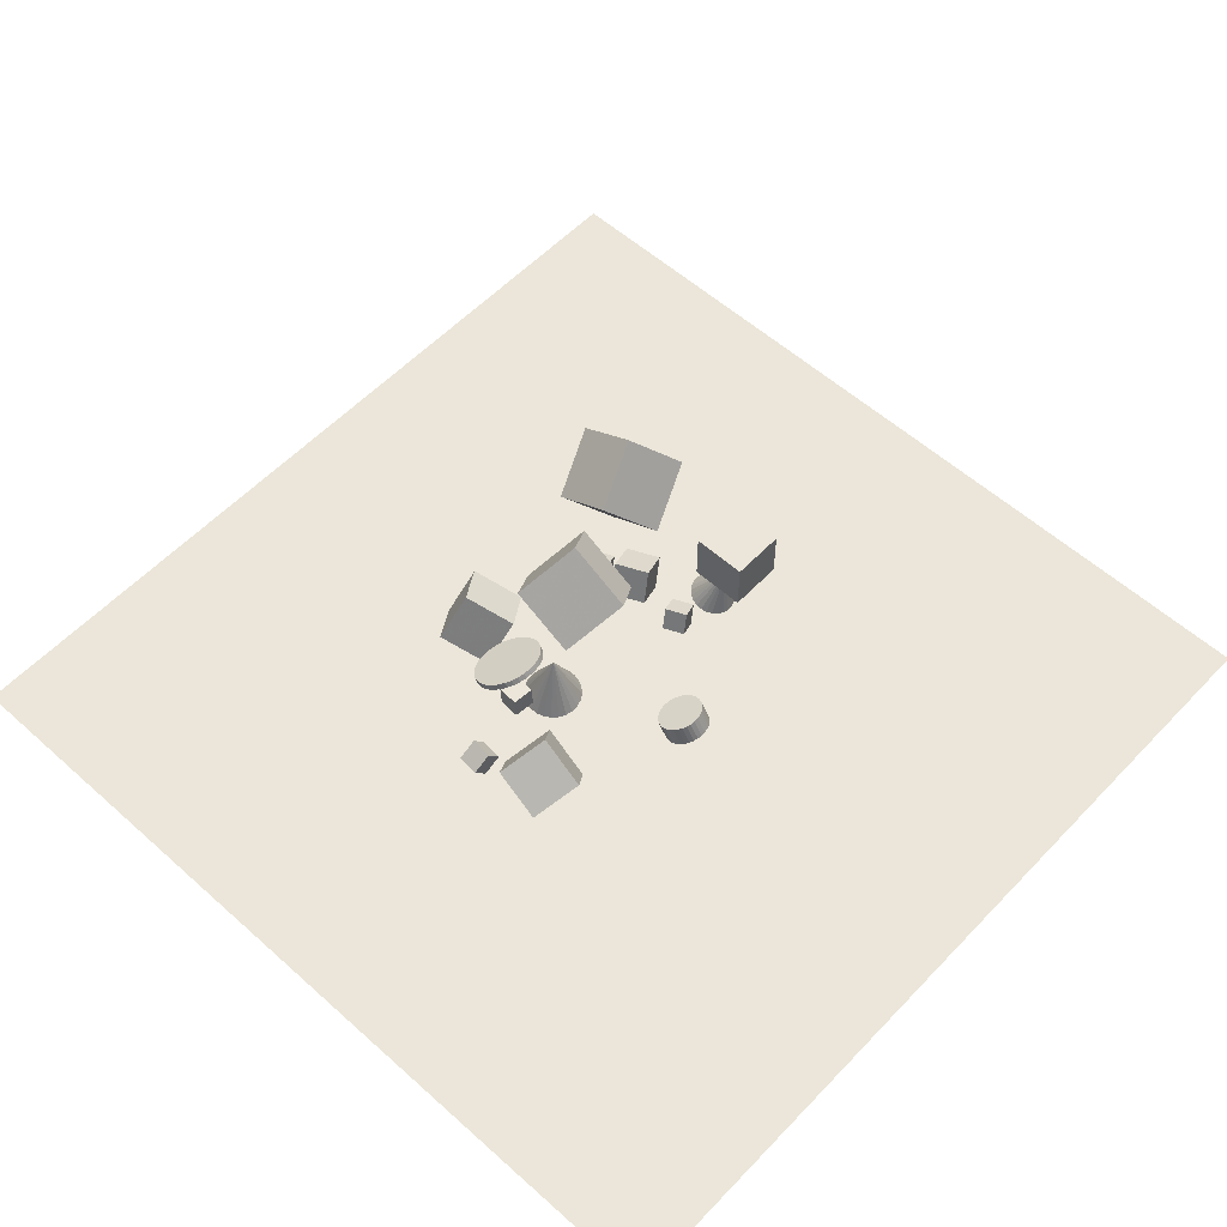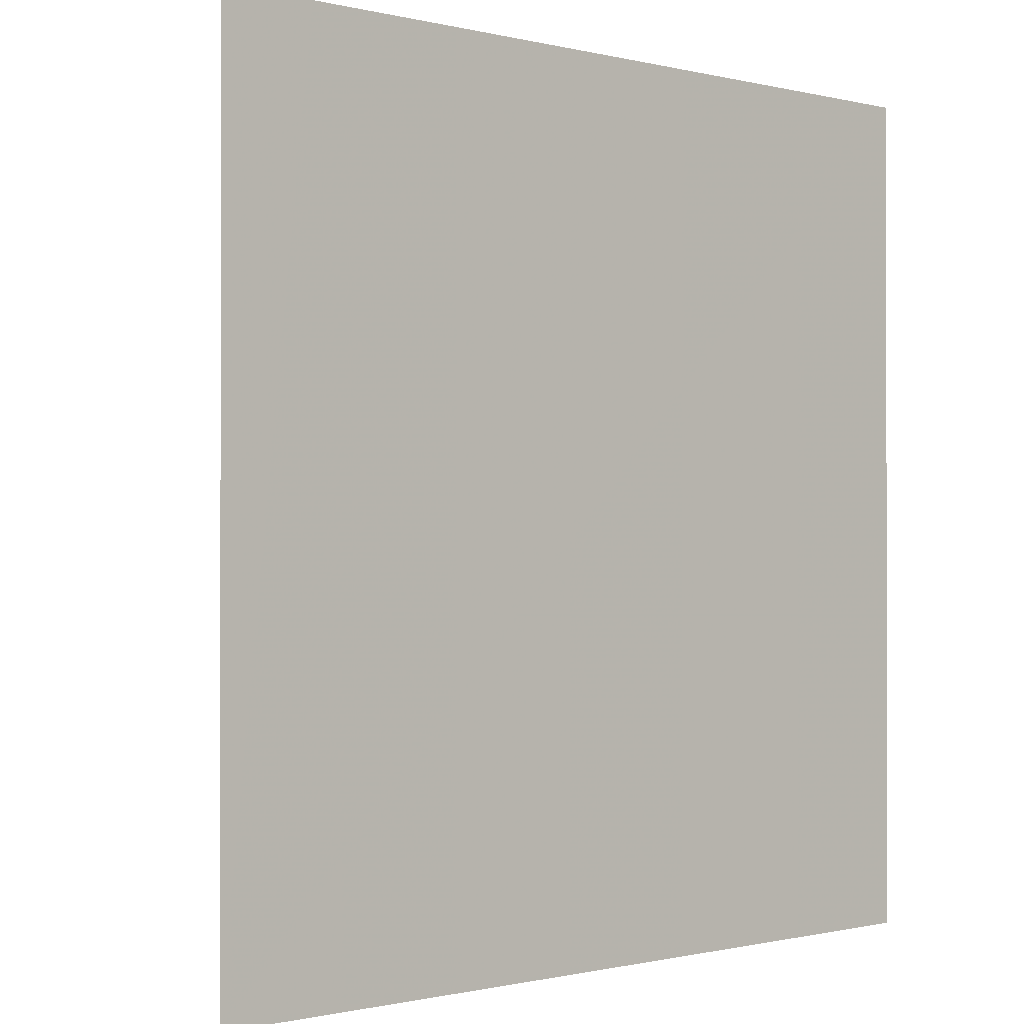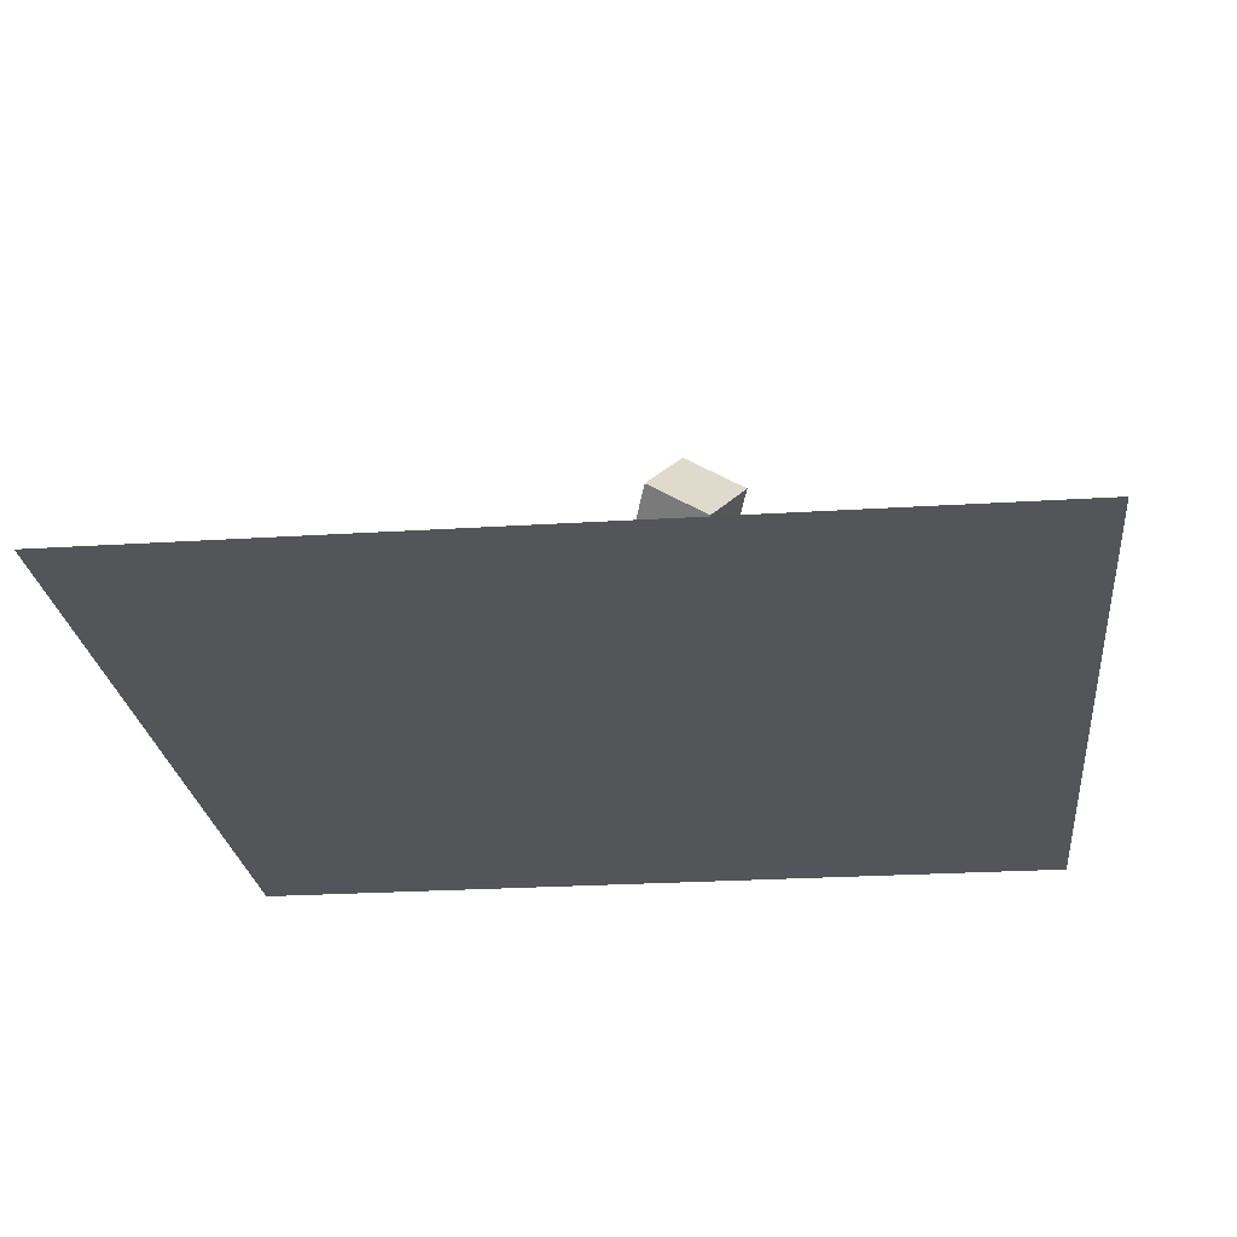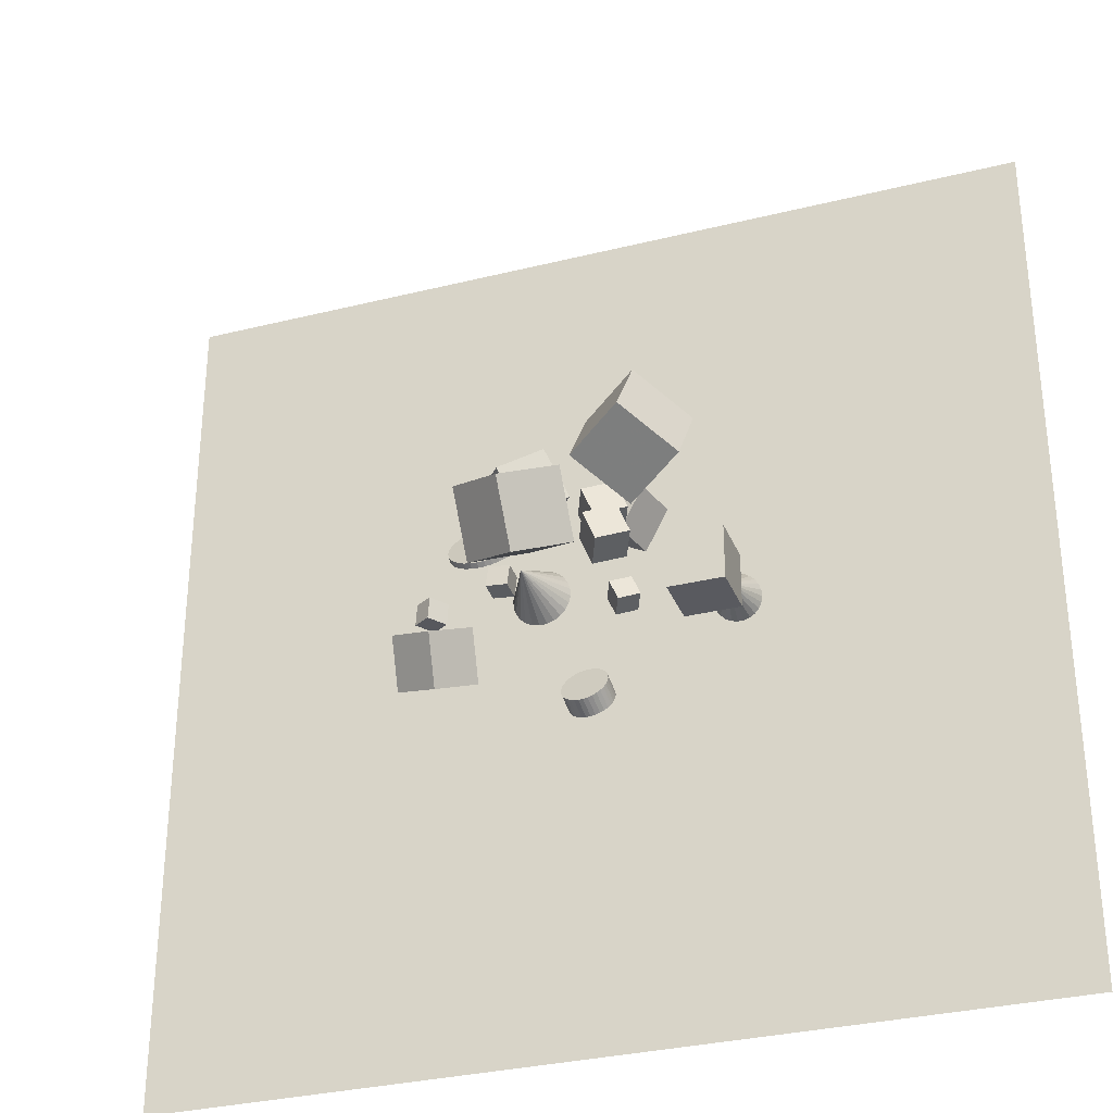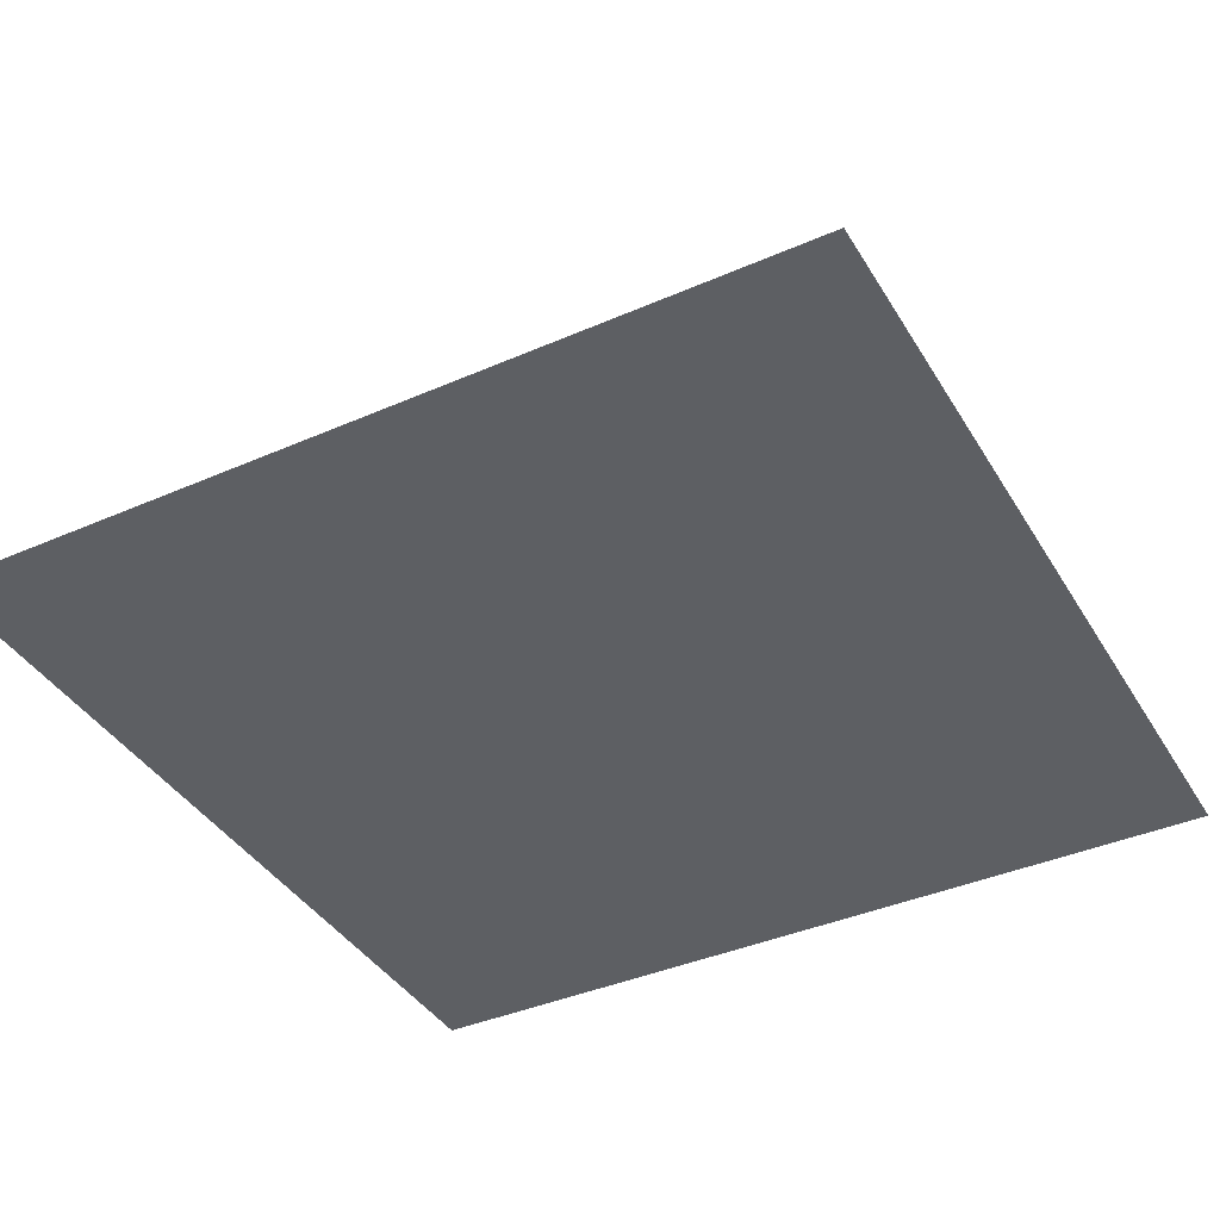
<metadata>
{"format":"obj","ext":"obj","renderer":"f3d","projection":"perspective","resolution":1024,"background":"white","views":[{"elev":56.9,"azim":-47.1,"up":"+Z"},{"elev":-0.7,"azim":137.5,"up":"+Y"},{"elev":-24.6,"azim":96.0,"up":"+Z"},{"elev":-31.9,"azim":19.3,"up":"+Y"},{"elev":-39.8,"azim":-61.6,"up":"+Z"}]}
</metadata>
<code>
v -1.559 11.63 -2.453
v -1.835 11.46 -2.46
v -2.148 11.36 -2.465
v -2.475 11.35 -2.467
v -2.794 11.42 -2.466
v -3.085 11.57 -2.461
v -3.326 11.79 -2.454
v -2.375 12.5 0.0869
v -3.502 12.07 -2.444
v -3.6 12.38 -2.433
v -3.614 12.71 -2.421
v -3.543 13.02 -2.409
v -3.392 13.31 -2.398
v -3.171 13.56 -2.388
v -2.894 13.73 -2.38
v -2.582 13.83 -2.375
v -2.255 13.84 -2.373
v -1.935 13.77 -2.375
v -1.645 13.62 -2.379
v -1.404 13.4 -2.386
v -1.228 13.12 -2.396
v -1.129 12.81 -2.407
v -1.115 12.49 -2.419
v -1.186 12.17 -2.431
v -1.338 11.88 -2.443
f 24 8 25
f 1 8 2
f 23 8 24
f 22 8 23
f 21 8 22
f 20 8 21
f 19 8 20
f 18 8 19
f 17 8 18
f 16 8 17
f 15 8 16
f 14 8 15
f 13 8 14
f 12 8 13
f 11 8 12
f 10 8 11
f 9 8 10
f 7 8 9
f 6 8 7
f 5 8 6
f 4 8 5
f 3 8 4
f 25 8 1
f 2 8 3
f 9 18 25
f 25 1 4
f 2 3 4
f 4 5 6
f 6 7 9
f 9 10 11
f 11 12 13
f 13 14 15
f 15 16 13
f 17 18 16
f 19 20 21
f 21 22 23
f 23 24 25
f 1 2 4
f 4 6 25
f 9 11 16
f 13 16 11
f 18 19 21
f 21 23 25
f 25 6 9
f 9 16 18
f 18 21 25
v 0.8565 12.87 0.8202
v 1.422 13.18 2.128
v 0.3023 14.22 0.743
v 0.8682 14.53 2.051
v 2.08 13.34 0.1806
v 2.646 13.65 1.488
v 1.526 14.69 0.1034
v 2.092 14.99 1.411
f 29 28 26
f 33 32 28
f 33 31 30
f 31 27 26
f 28 32 30
f 33 29 27
f 27 29 26
f 29 33 28
f 32 33 30
f 30 31 26
f 26 28 30
f 31 33 27
v 1.384 10.78 2.241
v 1.949 11.09 3.549
v 0.8295 12.13 2.164
v 1.395 12.44 3.471
v 2.607 11.25 1.601
v 3.173 11.56 2.909
v 2.053 12.6 1.524
v 2.619 12.9 2.832
f 37 36 34
f 37 41 40
f 41 39 38
f 35 34 38
f 36 40 38
f 39 41 37
f 35 37 34
f 36 37 40
f 40 41 38
f 39 35 38
f 34 36 38
f 35 39 37
v 1.881 16.01 4.375
v 1.736 13.43 5.995
v 4.334 16.88 5.972
v 4.19 14.29 7.592
v 3.691 14.64 2.339
v 3.547 12.05 3.959
v 6.145 15.5 3.936
v 6 12.92 5.556
f 45 44 42
f 49 48 44
f 49 47 46
f 43 42 46
f 42 44 48
f 49 45 43
f 43 45 42
f 45 49 44
f 48 49 46
f 47 43 46
f 46 42 48
f 47 49 43
v -3.248 10.86 3.796
v -0.839 9.913 5.415
v -3.302 13.46 5.393
v -0.8935 12.51 7.013
v -1.374 12.15 1.76
v 1.035 11.2 3.38
v -1.428 14.75 3.357
v 0.9806 13.8 4.977
f 51 53 52
f 57 56 52
f 57 55 54
f 51 50 54
f 52 56 54
f 57 53 51
f 50 51 52
f 53 57 52
f 56 57 54
f 55 51 54
f 50 52 54
f 55 57 51
v -4.394 12.81 -2.103
v -4.376 12.88 -1.16
v -4.311 13.75 -2.169
v -4.294 13.82 -1.227
v -3.453 12.73 -2.114
v -3.435 12.79 -1.172
v -3.37 13.67 -2.181
v -3.353 13.73 -1.238
f 61 60 58
f 65 64 60
f 65 63 62
f 59 58 62
f 60 64 62
f 65 61 59
f 59 61 58
f 61 65 60
f 64 65 62
f 63 59 62
f 58 60 62
f 63 65 59
v -0.4545 7.779 -2.212
v -0.5097 8.163 -1.417
v -0.2723 7.848 -2.233
v -0.3275 8.232 -1.438
v -0.07963 7.884 -2.237
v -0.1349 8.268 -1.442
v 0.116 7.886 -2.224
v 0.06074 8.27 -1.429
v 0.3071 7.853 -2.195
v 0.2518 8.237 -1.4
v 0.4863 7.787 -2.151
v 0.431 8.171 -1.356
v 0.6467 7.691 -2.093
v 0.5915 8.074 -1.298
v 0.7822 7.567 -2.024
v 0.727 7.951 -1.229
v 0.8876 7.421 -1.946
v 0.8323 7.805 -1.151
v 0.9588 7.259 -1.863
v 0.9035 7.642 -1.068
v 0.993 7.086 -1.777
v 0.9378 7.469 -0.982
v 0.989 6.909 -1.692
v 0.9338 7.293 -0.8971
v 0.947 6.735 -1.611
v 0.8917 7.119 -0.8162
v 0.8685 6.572 -1.537
v 0.8132 6.955 -0.7426
v 0.7565 6.424 -1.474
v 0.7012 6.807 -0.679
v 0.6153 6.298 -1.423
v 0.5601 6.681 -0.628
v 0.4505 6.198 -1.386
v 0.3952 6.582 -0.5914
v 0.2682 6.129 -1.365
v 0.213 6.513 -0.5706
v 0.07562 6.093 -1.361
v 0.02038 6.476 -0.5666
v -0.12 6.091 -1.374
v -0.1752 6.475 -0.5793
v -0.3111 6.124 -1.403
v -0.3663 6.507 -0.6084
v -0.4903 6.19 -1.447
v -0.5455 6.573 -0.6527
v -0.6507 6.286 -1.505
v -0.7059 6.67 -0.7105
v -0.7862 6.41 -1.574
v -0.8415 6.794 -0.7796
v -0.8916 6.556 -1.652
v -0.9468 6.94 -0.8574
v -0.9628 6.719 -1.736
v -1.018 7.102 -0.9408
v -0.997 6.891 -1.821
v -1.052 7.275 -1.027
v -0.9931 7.068 -1.906
v -1.048 7.452 -1.112
v -0.951 7.242 -1.987
v -1.006 7.625 -1.192
v -0.8725 7.405 -2.061
v -0.9277 7.789 -1.266
v -0.7605 7.553 -2.124
v -0.8157 7.937 -1.33
v -0.6194 7.679 -2.175
v -0.6746 8.063 -1.381
f 67 69 68
f 69 71 70
f 71 73 72
f 72 73 75
f 74 75 77
f 77 79 78
f 79 81 80
f 81 83 82
f 83 85 84
f 85 87 86
f 86 87 89
f 89 91 90
f 90 91 93
f 93 95 94
f 95 97 96
f 97 99 98
f 99 101 100
f 101 103 102
f 102 103 105
f 105 107 106
f 107 109 108
f 109 111 110
f 110 111 113
f 113 115 114
f 115 117 116
f 117 119 118
f 118 119 121
f 120 121 123
f 123 125 124
f 125 127 126
f 103 75 105
f 128 129 67
f 126 127 129
f 96 112 128
f 66 67 68
f 68 69 70
f 70 71 72
f 74 72 75
f 76 74 77
f 76 77 78
f 78 79 80
f 80 81 82
f 82 83 84
f 84 85 86
f 88 86 89
f 88 89 90
f 92 90 93
f 92 93 94
f 94 95 96
f 96 97 98
f 98 99 100
f 100 101 102
f 104 102 105
f 104 105 106
f 106 107 108
f 108 109 110
f 112 110 113
f 112 113 114
f 114 115 116
f 116 117 118
f 120 118 121
f 122 120 123
f 122 123 124
f 124 125 126
f 71 69 67
f 67 129 127
f 127 125 123
f 123 121 119
f 119 117 115
f 115 113 119
f 111 109 107
f 107 105 119
f 103 101 95
f 99 97 95
f 95 93 91
f 91 89 95
f 87 85 79
f 83 81 79
f 79 77 75
f 75 73 71
f 71 67 75
f 127 123 119
f 119 113 107
f 111 107 113
f 101 99 95
f 95 89 87
f 85 83 79
f 79 75 87
f 67 127 75
f 119 105 75
f 103 95 87
f 87 75 103
f 127 119 75
f 66 128 67
f 128 126 129
f 128 66 70
f 68 70 66
f 72 74 70
f 76 78 80
f 80 82 84
f 84 86 80
f 88 90 92
f 92 94 96
f 96 98 100
f 100 102 104
f 104 106 108
f 108 110 104
f 112 114 116
f 116 118 120
f 120 122 128
f 124 126 128
f 128 70 80
f 74 76 70
f 80 86 88
f 88 92 96
f 96 100 112
f 104 110 112
f 112 116 128
f 122 124 128
f 70 76 80
f 80 88 96
f 100 104 112
f 116 120 128
f 128 80 96
v -7.96 8.329 -0.7993
v -5.969 7.623 0.1709
v -7.812 10.34 0.3595
v -5.82 9.633 1.33
v -6.77 9.26 -2.566
v -4.778 8.553 -1.596
v -6.621 11.27 -1.408
v -4.629 10.56 -0.4374
f 131 133 132
f 137 136 132
f 135 134 136
f 131 130 134
f 130 132 136
f 137 133 131
f 130 131 132
f 133 137 132
f 137 135 136
f 135 131 134
f 134 130 136
f 135 137 131
v -3.611 15.27 -1.531
v -2.233 14.96 0.3154
v -4.433 17.23 -0.5872
v -3.055 16.92 1.259
v -1.929 16.48 -2.583
v -0.5504 16.17 -0.7361
v -2.751 18.44 -1.639
v -1.372 18.13 0.2078
f 139 141 140
f 141 145 144
f 143 142 144
f 139 138 142
f 140 144 142
f 145 141 139
f 138 139 140
f 140 141 144
f 145 143 144
f 143 139 142
f 138 140 142
f 143 145 139
v 1.943 9.029 1.057
v 2.309 9.229 1.905
v 1.583 9.902 1.007
v 1.95 10.1 1.855
v 2.736 9.332 0.6427
v 3.103 9.532 1.49
v 2.377 10.2 0.5926
v 2.744 10.4 1.44
f 147 149 148
f 149 153 152
f 153 151 150
f 147 146 150
f 148 152 150
f 153 149 147
f 146 147 148
f 148 149 152
f 152 153 150
f 151 147 150
f 146 148 150
f 151 153 147
v 6.092 11.84 -2.002
v 6.346 11.79 -2.037
v 6.576 11.68 -2.086
v 6.767 11.51 -2.144
v 6.907 11.3 -2.209
v 6.984 11.06 -2.274
v 6.995 10.8 -2.337
v 6.179 10.4 -0.2959
v 6.938 10.56 -2.393
v 6.818 10.33 -2.438
v 6.642 10.14 -2.468
v 6.422 9.998 -2.483
v 6.174 9.917 -2.48
v 5.914 9.901 -2.46
v 5.66 9.951 -2.425
v 5.43 10.06 -2.376
v 5.239 10.23 -2.318
v 5.099 10.44 -2.254
v 5.022 10.68 -2.188
v 5.011 10.94 -2.125
v 5.068 11.18 -2.069
v 5.188 11.41 -2.025
v 5.364 11.6 -1.994
v 5.584 11.74 -1.98
v 5.832 11.82 -1.982
f 177 161 178
f 154 161 155
f 176 161 177
f 175 161 176
f 174 161 175
f 173 161 174
f 172 161 173
f 171 161 172
f 170 161 171
f 169 161 170
f 168 161 169
f 167 161 168
f 166 161 167
f 165 161 166
f 164 161 165
f 163 161 164
f 162 161 163
f 160 161 162
f 159 161 160
f 158 161 159
f 157 161 158
f 156 161 157
f 178 161 154
f 155 161 156
f 164 173 178
f 178 154 155
f 155 156 178
f 157 158 159
f 159 160 157
f 162 163 164
f 164 165 166
f 166 167 168
f 168 169 166
f 170 171 169
f 172 173 171
f 174 175 176
f 176 177 178
f 178 156 160
f 157 160 156
f 162 164 160
f 166 169 164
f 171 173 164
f 174 176 173
f 178 160 164
f 164 169 171
f 173 176 178
v -3.823 14.95 -0.4716
v -3.823 15.08 -0.2518
v -3.525 14.92 -0.4565
v -3.525 15.05 -0.2367
v -3.238 14.85 -0.412
v -3.238 14.98 -0.1922
v -2.973 14.73 -0.3396
v -2.973 14.86 -0.1198
v -2.742 14.56 -0.2423
v -2.742 14.69 -0.02246
v -2.552 14.36 -0.1236
v -2.552 14.49 0.09619
v -2.41 14.14 0.01176
v -2.41 14.27 0.2315
v -2.323 13.89 0.1586
v -2.323 14.02 0.3784
v -2.294 13.63 0.3114
v -2.294 13.76 0.5312
v -2.323 13.38 0.4641
v -2.323 13.51 0.6839
v -2.41 13.13 0.611
v -2.41 13.26 0.8308
v -2.552 12.9 0.7464
v -2.552 13.03 0.9662
v -2.742 12.7 0.865
v -2.742 12.84 1.085
v -2.973 12.54 0.9624
v -2.973 12.67 1.182
v -3.238 12.42 1.035
v -3.238 12.55 1.255
v -3.525 12.35 1.079
v -3.525 12.48 1.299
v -3.823 12.32 1.094
v -3.823 12.45 1.314
v -4.121 12.35 1.079
v -4.121 12.48 1.299
v -4.408 12.42 1.035
v -4.408 12.55 1.255
v -4.672 12.54 0.9624
v -4.672 12.67 1.182
v -4.904 12.7 0.865
v -4.904 12.84 1.085
v -5.094 12.9 0.7464
v -5.094 13.03 0.9662
v -5.235 13.13 0.611
v -5.235 13.26 0.8308
v -5.322 13.38 0.4641
v -5.322 13.51 0.6839
v -5.352 13.63 0.3114
v -5.352 13.76 0.5312
v -5.322 13.89 0.1586
v -5.322 14.02 0.3784
v -5.235 14.14 0.01176
v -5.235 14.27 0.2315
v -5.094 14.36 -0.1236
v -5.094 14.49 0.09618
v -4.904 14.56 -0.2423
v -4.904 14.69 -0.02246
v -4.672 14.73 -0.3396
v -4.672 14.86 -0.1198
v -4.408 14.85 -0.412
v -4.408 14.98 -0.1922
v -4.121 14.92 -0.4565
v -4.121 15.05 -0.2367
f 180 182 181
f 181 182 184
f 183 184 186
f 186 188 187
f 188 190 189
f 190 192 191
f 192 194 193
f 193 194 196
f 195 196 198
f 197 198 200
f 200 202 201
f 202 204 203
f 203 204 206
f 205 206 208
f 208 210 209
f 210 212 211
f 211 212 214
f 214 216 215
f 216 218 217
f 218 220 219
f 220 222 221
f 222 224 223
f 224 226 225
f 226 228 227
f 228 230 229
f 229 230 232
f 231 232 234
f 233 234 236
f 236 238 237
f 237 238 240
f 212 190 184
f 241 242 180
f 240 242 241
f 209 235 181
f 179 180 181
f 183 181 184
f 185 183 186
f 185 186 187
f 187 188 189
f 189 190 191
f 191 192 193
f 195 193 196
f 197 195 198
f 199 197 200
f 199 200 201
f 201 202 203
f 205 203 206
f 207 205 208
f 207 208 209
f 209 210 211
f 213 211 214
f 213 214 215
f 215 216 217
f 217 218 219
f 219 220 221
f 221 222 223
f 223 224 225
f 225 226 227
f 227 228 229
f 231 229 232
f 233 231 234
f 235 233 236
f 235 236 237
f 239 237 240
f 184 182 180
f 180 242 184
f 240 238 236
f 236 234 232
f 232 230 236
f 228 226 224
f 224 222 220
f 220 218 212
f 216 214 212
f 212 210 208
f 208 206 200
f 204 202 200
f 200 198 196
f 196 194 200
f 192 190 200
f 188 186 184
f 184 242 212
f 240 236 242
f 230 228 224
f 224 220 212
f 216 212 218
f 206 204 200
f 200 194 192
f 190 188 184
f 242 236 230
f 230 224 242
f 212 208 200
f 200 190 212
f 242 224 212
f 179 241 180
f 239 240 241
f 241 179 181
f 181 183 185
f 185 187 189
f 189 191 193
f 193 195 197
f 197 199 193
f 201 203 205
f 205 207 201
f 209 211 213
f 213 215 209
f 217 219 221
f 221 223 225
f 225 227 229
f 229 231 233
f 233 235 229
f 237 239 235
f 241 181 239
f 185 189 181
f 193 199 201
f 201 207 209
f 209 215 217
f 217 221 209
f 225 229 235
f 235 239 181
f 181 189 193
f 193 201 209
f 209 221 225
f 225 235 209
f 181 193 209
v -7.15 11.96 -2.554
v -7.701 11.98 -1.787
v -7.075 12.9 -2.529
v -7.627 12.92 -1.762
v -6.386 11.88 -2.003
v -6.938 11.91 -1.236
v -6.312 12.83 -1.978
v -6.863 12.85 -1.211
f 246 245 243
f 250 249 245
f 248 247 249
f 244 243 247
f 243 245 249
f 250 246 244
f 244 246 243
f 246 250 245
f 250 248 249
f 248 244 247
f 247 243 249
f 248 250 244
v 4.697 8.449 0.9759
v 4.697 8.449 3.301
v 4.697 10.77 0.9759
v 4.697 10.77 3.301
v 7.022 8.449 0.9759
v 7.022 8.449 3.301
v 7.022 10.77 0.9759
v 7.022 10.77 3.301
f 254 253 251
f 258 257 253
f 256 255 257
f 252 251 255
f 253 257 255
f 258 254 252
f 252 254 251
f 254 258 253
f 258 256 257
f 256 252 255
f 251 253 255
f 256 258 252
v 0.6245 14.74 -2.446
v 0.175 14.77 -0.4977
v 1.655 16.44 -2.233
v 1.206 16.47 -0.284
v 2.279 13.69 -2.05
v 1.829 13.72 -0.1013
v 3.309 15.39 -1.836
v 2.86 15.42 0.1125
f 262 261 259
f 266 265 261
f 264 263 265
f 260 259 263
f 261 265 263
f 264 266 262
f 260 262 259
f 262 266 261
f 266 264 265
f 264 260 263
f 259 261 263
f 260 264 262
v -18.87 -7.621 -2.577
v 18.87 -7.621 -2.577
v -18.87 30.12 -2.577
v 18.87 30.12 -2.577
f 268 270 269
f 267 268 269

</code>
